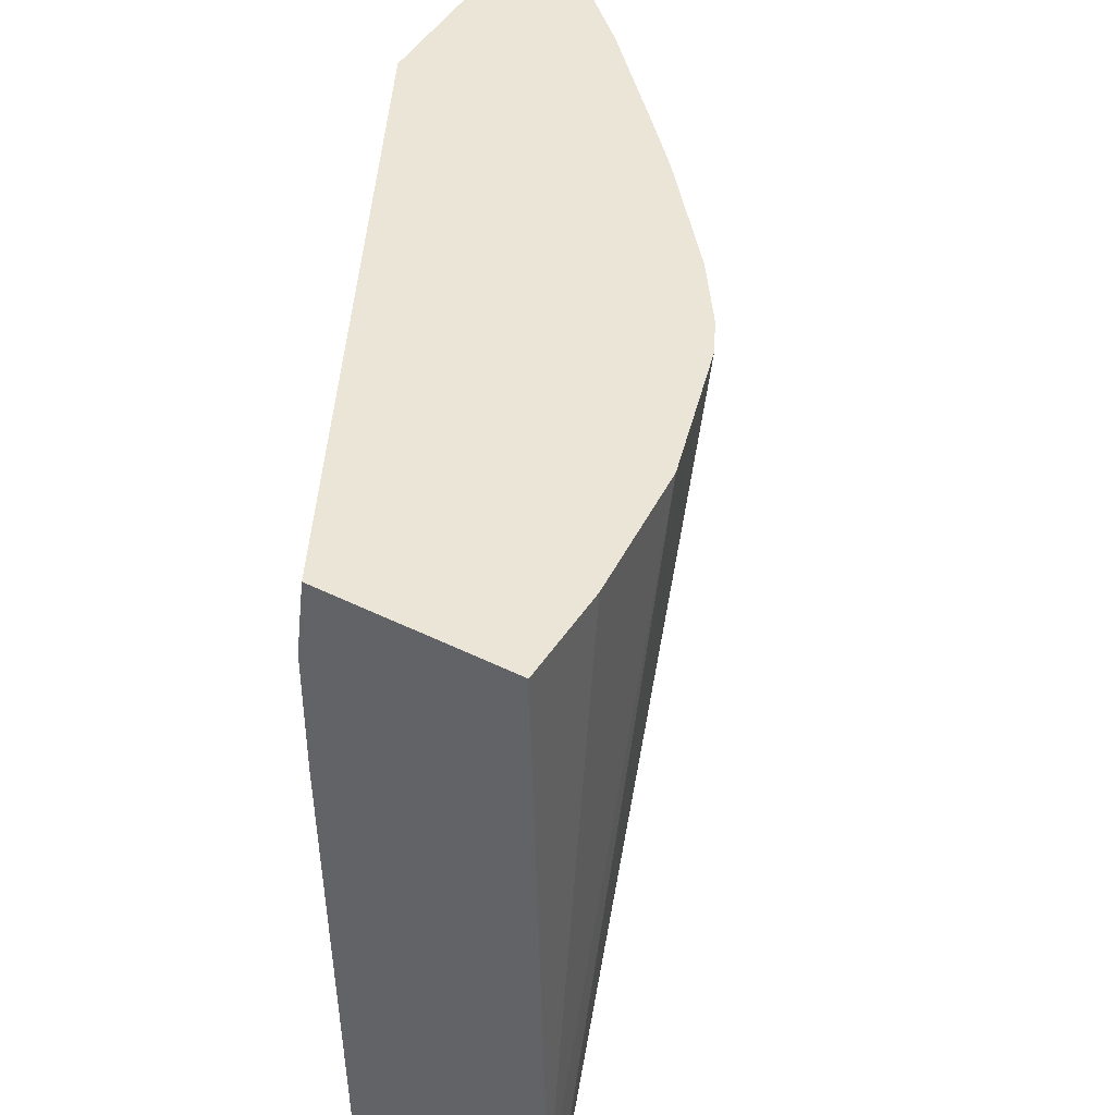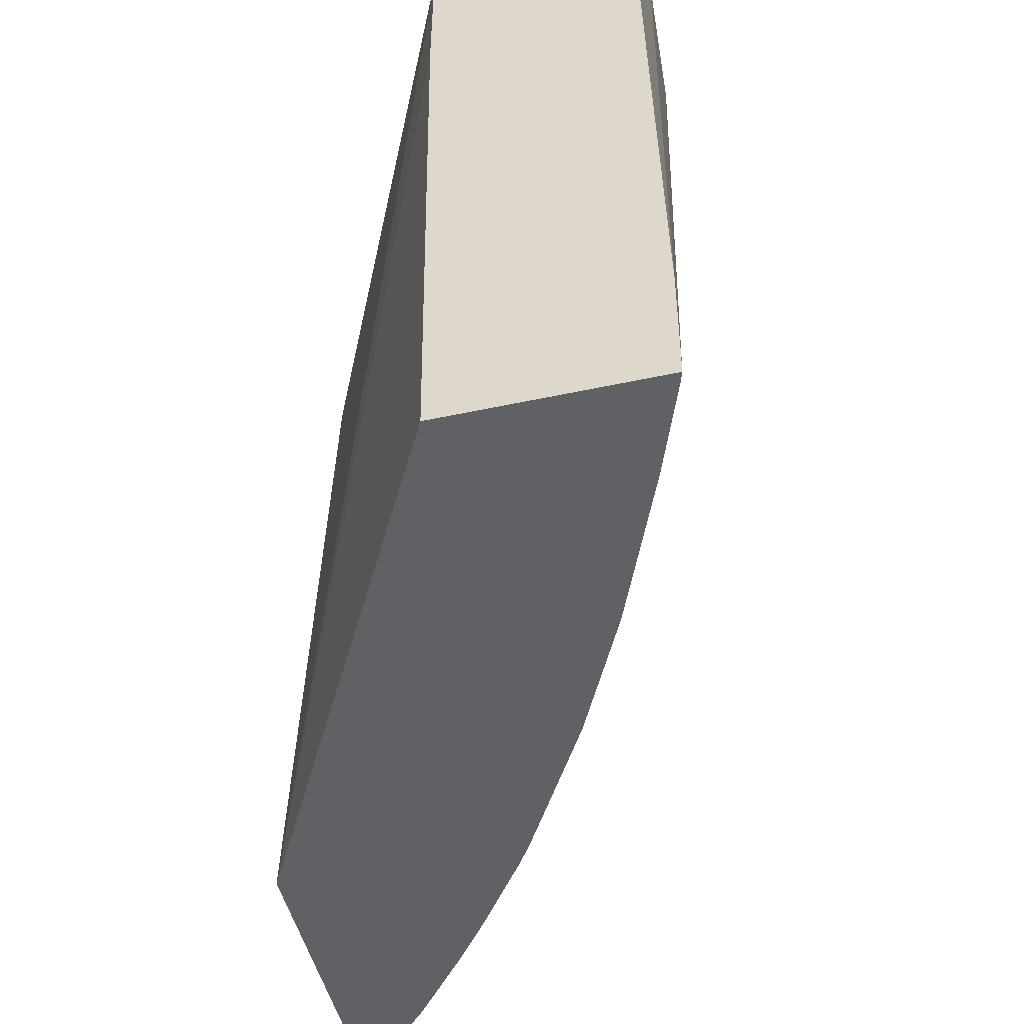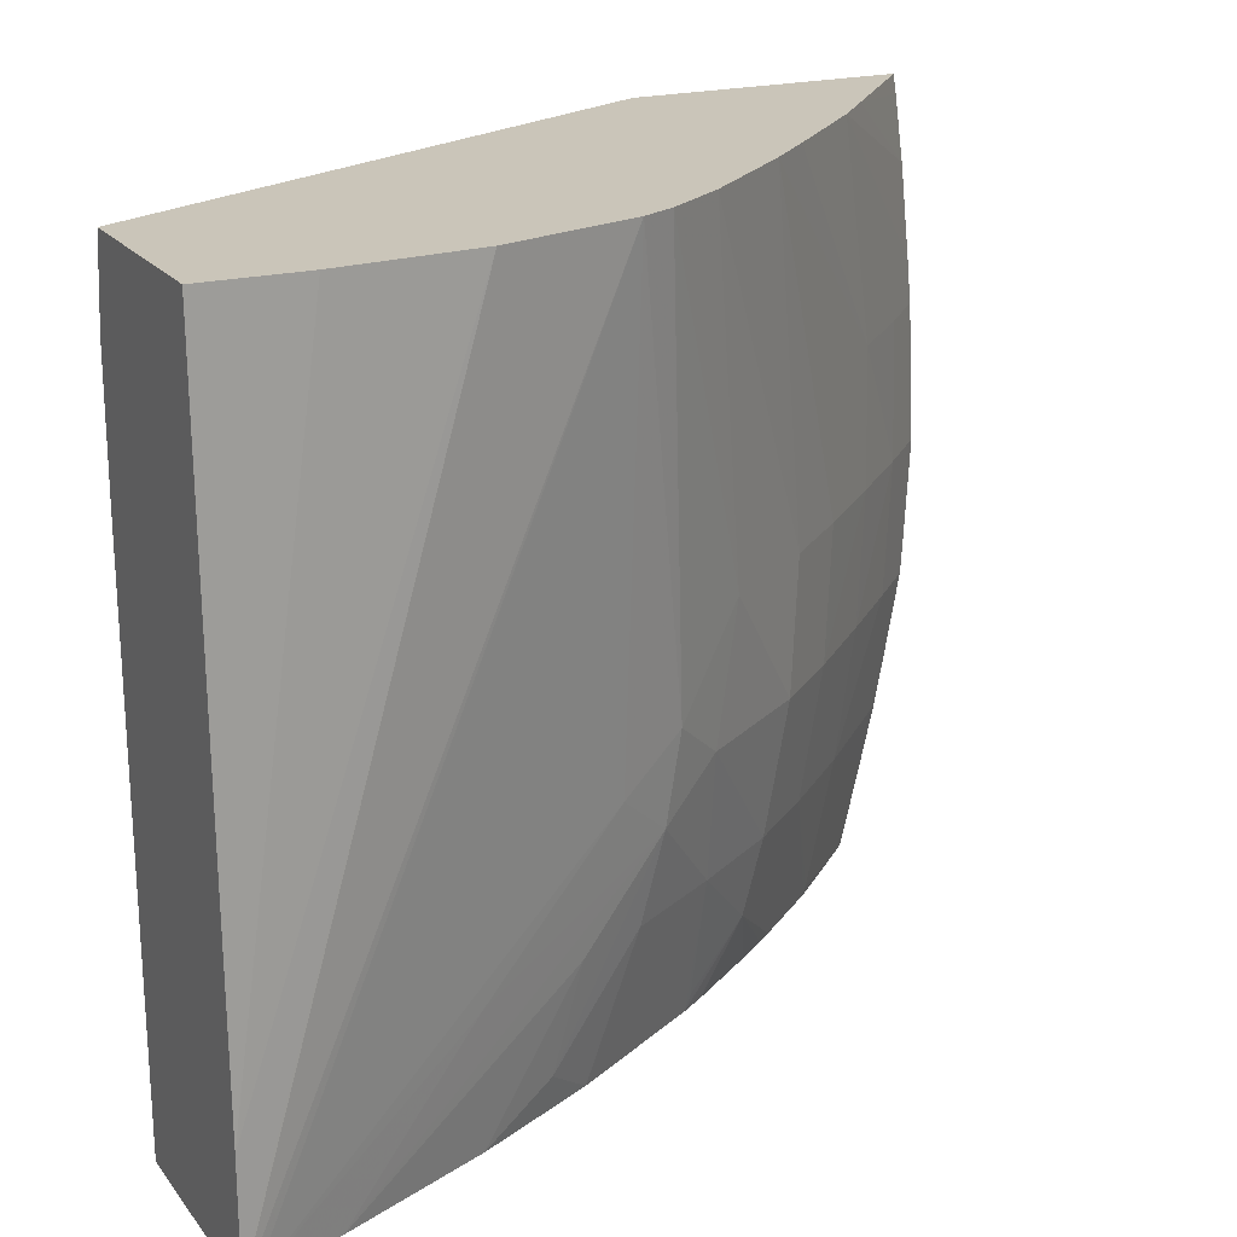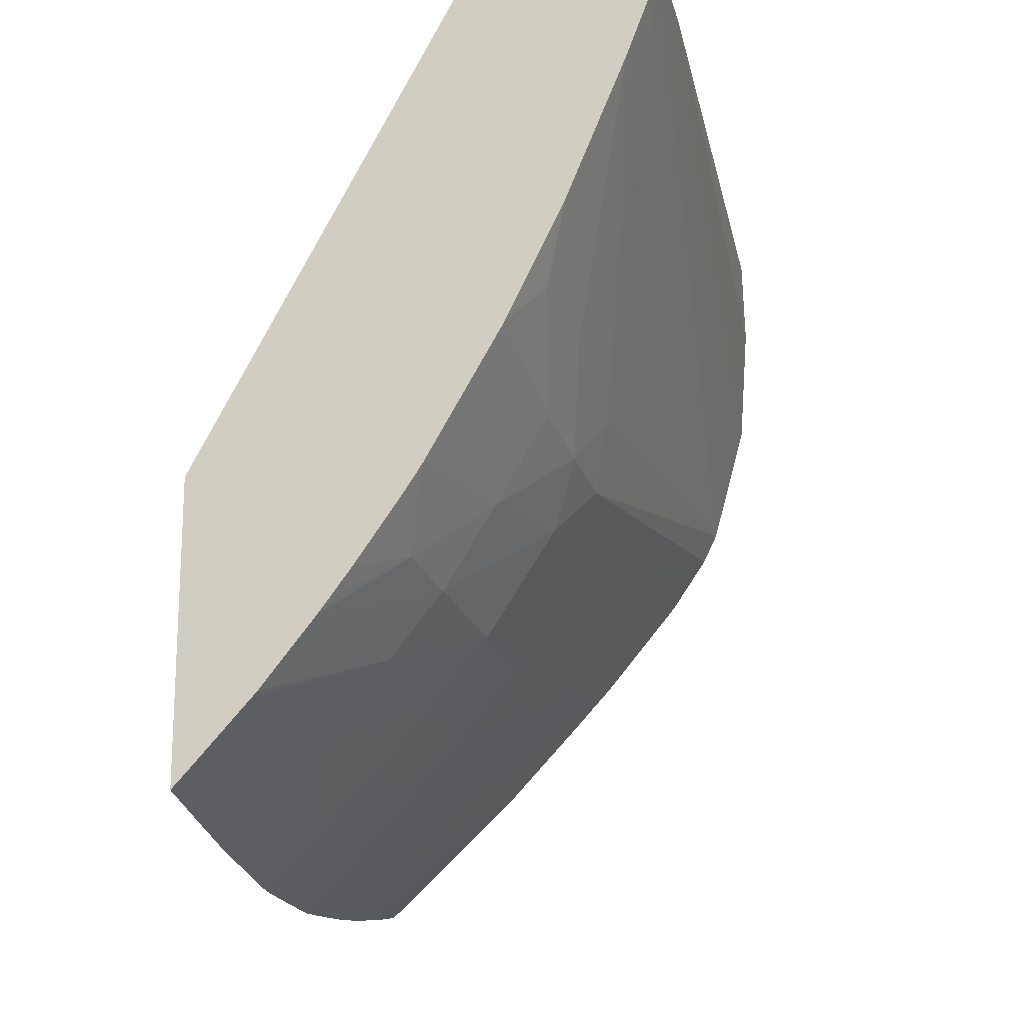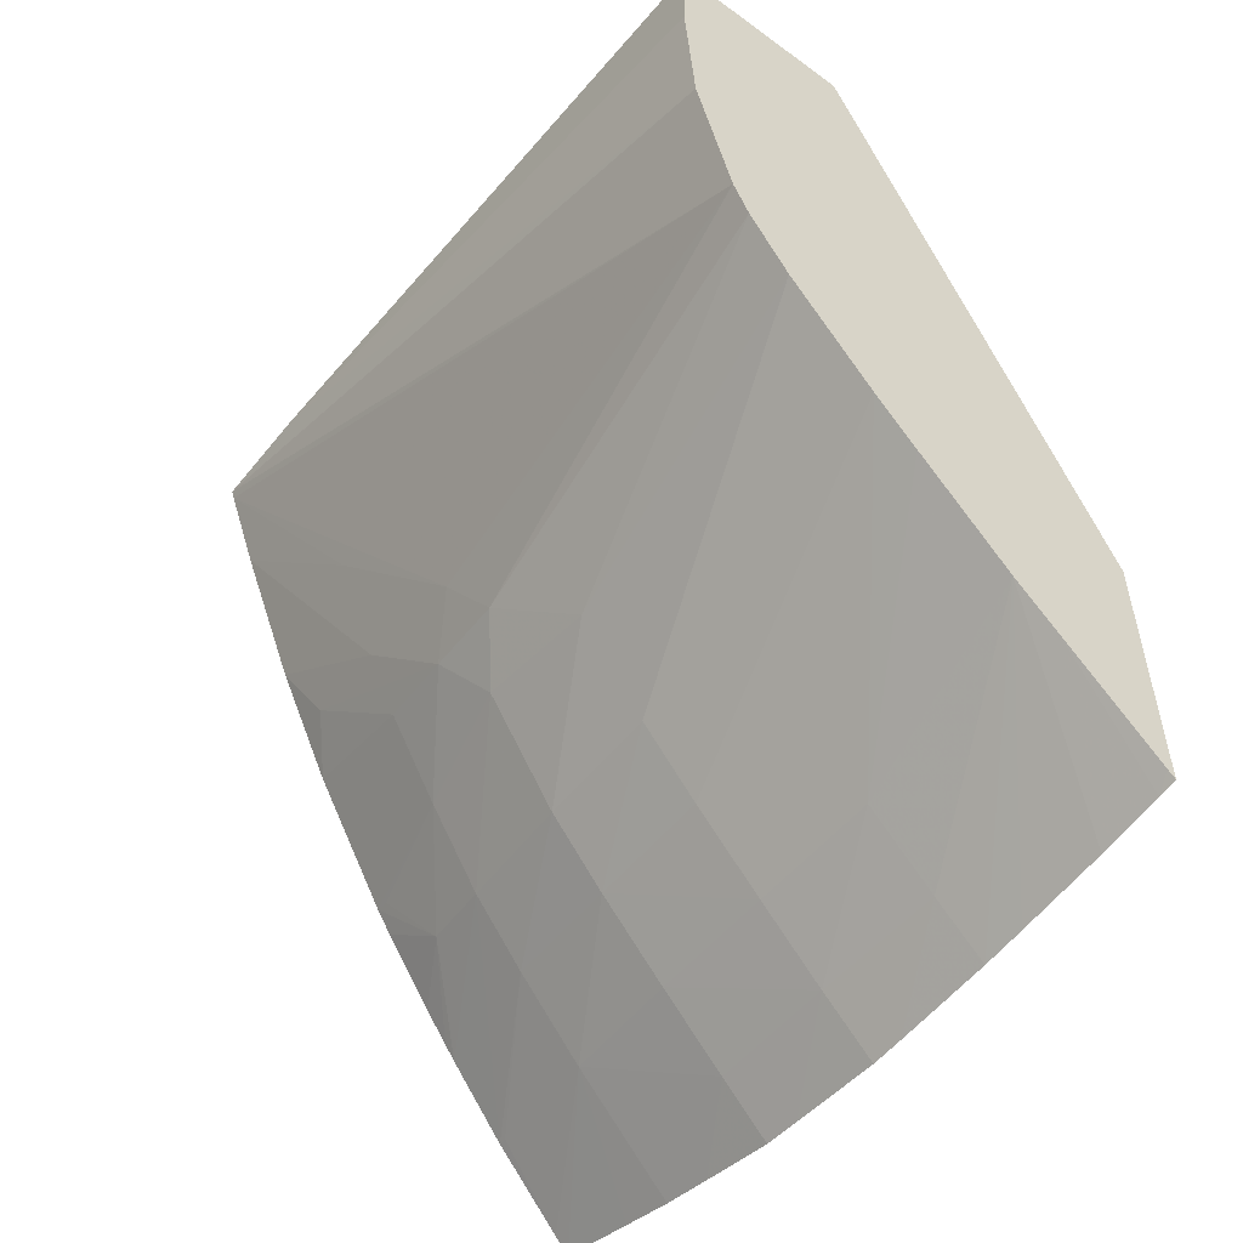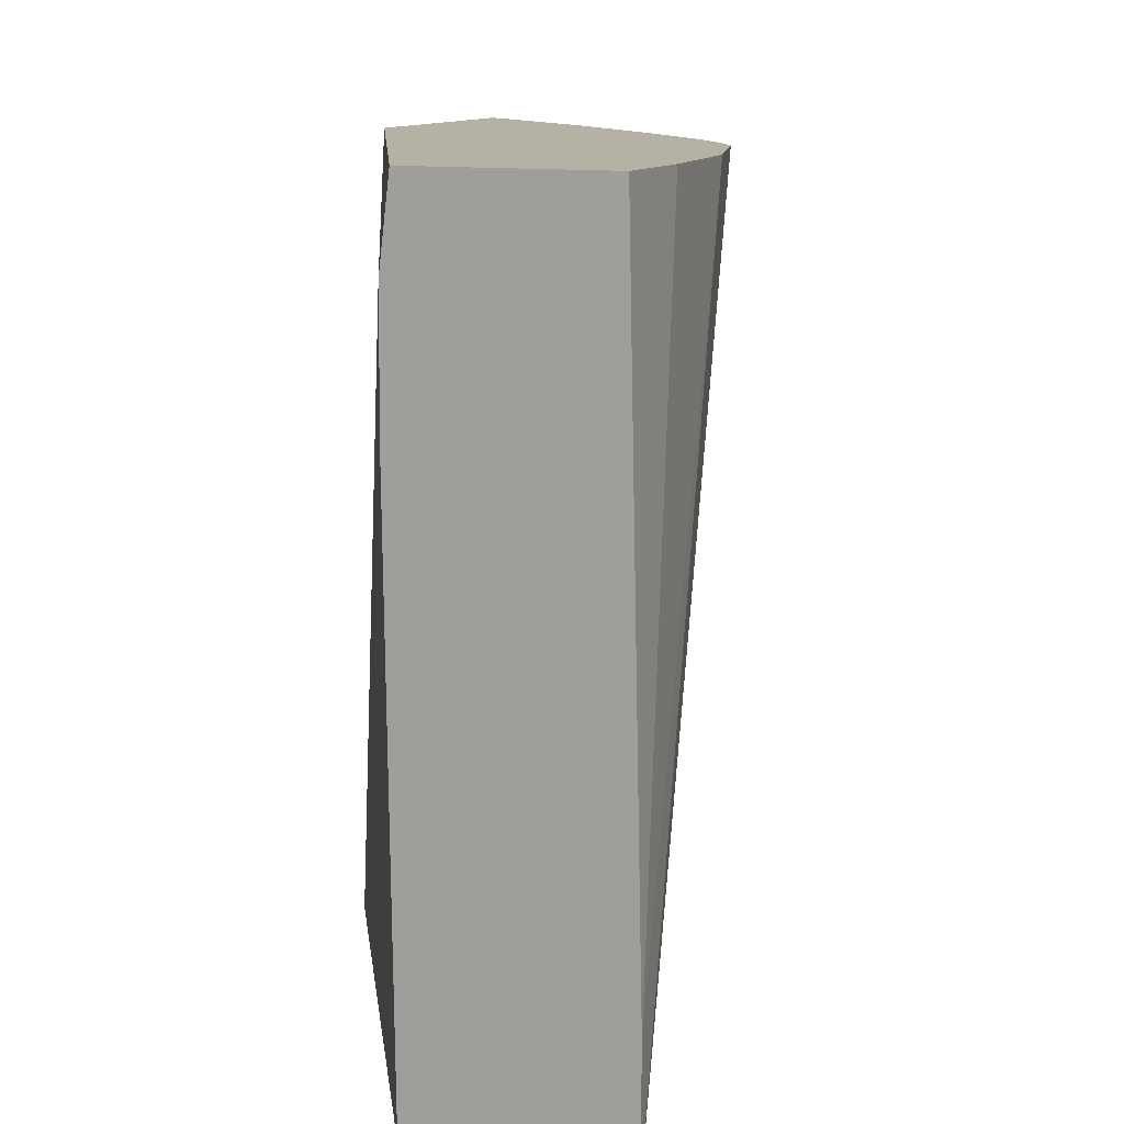
<metadata>
{"format":"obj","ext":"obj","renderer":"f3d","projection":"perspective","resolution":1024,"background":"white","views":[{"elev":45.9,"azim":-150.4,"up":"+Z"},{"elev":-48.7,"azim":-166.4,"up":"+Z"},{"elev":20.6,"azim":-116.7,"up":"+Z"},{"elev":-17.0,"azim":-167.3,"up":"+Y"},{"elev":-52.4,"azim":-38.0,"up":"+Y"},{"elev":11.8,"azim":-158.3,"up":"+Z"}]}
</metadata>
<code>
v -0.07419 0.03271 0.05805
v -0.07411 0.03271 0.05734
v -0.0758 0.03271 0.05805
v -0.07184 0.02784 0.05805
v -0.0741 0.03271 0.05618
v -0.07184 0.02845 0.05147
v -0.07591 0.03271 0.05248
v -0.07582 0.03189 0.05805
v -0.07184 0.02556 0.05805
v -0.07416 0.03271 0.05147
v -0.07184 0.02584 0.05147
v -0.07591 0.03271 0.05154
v -0.07573 0.03073 0.05805
v -0.07191 0.02562 0.05805
v -0.07184 0.02553 0.05789
v -0.07591 0.03271 0.05147
v -0.07184 0.02566 0.05222
v -0.07269 0.02644 0.05271
v -0.07197 0.02597 0.05147
v -0.07542 0.02959 0.05805
v -0.07275 0.02641 0.05805
v -0.07184 0.02545 0.05734
v -0.07588 0.03263 0.05147
v -0.07184 0.02555 0.05271
v -0.07214 0.02586 0.05271
v -0.07279 0.02633 0.05387
v -0.07337 0.02697 0.05387
v -0.07327 0.0271 0.05271
v -0.07255 0.02659 0.05156
v -0.07225 0.02575 0.05387
v -0.07254 0.0266 0.05147
v -0.07496 0.02949 0.05387
v -0.07479 0.02896 0.05425
v -0.07528 0.02931 0.05805
v -0.07311 0.02674 0.05805
v -0.07184 0.02536 0.05655
v -0.0756 0.03189 0.05147
v -0.0753 0.03073 0.05271
v -0.07184 0.02546 0.05318
v -0.07282 0.02629 0.05502
v -0.07228 0.02572 0.05502
v -0.07339 0.02693 0.05502
v -0.07389 0.02751 0.05502
v -0.07385 0.02754 0.05387
v -0.07373 0.02768 0.05271
v -0.07184 0.02533 0.05387
v -0.07302 0.02721 0.05147
v -0.07474 0.02905 0.05348
v -0.07448 0.02851 0.05387
v -0.07446 0.02833 0.05502
v -0.07494 0.0288 0.05805
v -0.07387 0.02756 0.05805
v -0.0728 0.02631 0.05618
v -0.07225 0.02574 0.05618
v -0.07184 0.02533 0.05618
v -0.07507 0.03063 0.05147
v -0.07493 0.02979 0.05271
v -0.07184 0.02531 0.05419
v -0.07184 0.02527 0.05502
v -0.07423 0.02795 0.05805
v -0.0742 0.02842 0.05271
v -0.07364 0.0278 0.05204
v -0.07312 0.02734 0.05147
v -0.07466 0.02921 0.05271
v -0.07484 0.03 0.0518
v -0.07184 0.02528 0.05531
v -0.07456 0.0296 0.05147
v -0.07388 0.02842 0.05147
v -0.07389 0.02838 0.05161
v -0.07331 0.02761 0.05147
v -0.07374 0.02822 0.05147
v -0.07454 0.02957 0.05147
f 1 2 5
f 1 5 10
f 1 10 16
f 1 16 12
f 1 12 7
f 1 7 3
f 1 3 8
f 1 8 13
f 1 13 20
f 1 20 34
f 1 34 51
f 1 51 60
f 1 60 52
f 1 52 35
f 1 35 21
f 1 21 14
f 1 14 9
f 1 9 4
f 1 4 2
f 2 4 6
f 2 6 5
f 3 7 8
f 4 9 15
f 4 15 22
f 4 22 36
f 4 36 55
f 4 55 66
f 4 66 59
f 4 59 58
f 4 58 46
f 4 46 39
f 4 39 24
f 4 24 17
f 4 17 11
f 4 11 6
f 5 6 10
f 6 11 19
f 6 19 31
f 6 31 47
f 6 47 63
f 6 63 70
f 6 70 71
f 6 71 68
f 6 68 72
f 6 72 67
f 6 67 56
f 6 56 37
f 6 37 23
f 6 23 16
f 6 16 10
f 7 12 13
f 7 13 8
f 9 14 15
f 11 17 18
f 11 18 19
f 12 16 13
f 13 16 20
f 14 21 15
f 15 21 22
f 16 23 20
f 17 24 25
f 17 25 18
f 18 26 27
f 18 27 28
f 18 28 29
f 18 29 19
f 18 25 30
f 18 30 26
f 19 29 31
f 20 23 32
f 20 32 33
f 20 33 34
f 21 35 22
f 22 35 36
f 23 37 38
f 23 38 32
f 24 39 25
f 25 39 30
f 26 40 27
f 26 30 41
f 26 41 40
f 27 40 42
f 27 42 43
f 27 43 44
f 27 44 28
f 28 31 29
f 28 44 45
f 28 45 31
f 30 39 46
f 30 46 41
f 31 45 47
f 32 38 48
f 32 48 33
f 33 48 49
f 33 49 50
f 33 50 34
f 34 50 51
f 35 52 53
f 35 53 54
f 35 54 55
f 35 55 36
f 37 56 57
f 37 57 48
f 37 48 38
f 40 53 42
f 40 41 53
f 41 46 58
f 41 58 59
f 41 59 54
f 41 54 53
f 42 53 60
f 42 60 43
f 43 60 51
f 43 51 50
f 43 50 44
f 44 50 49
f 44 49 45
f 45 49 61
f 45 61 62
f 45 62 47
f 47 62 63
f 48 64 61
f 48 61 49
f 48 57 65
f 48 65 64
f 52 60 53
f 54 59 66
f 54 66 55
f 56 67 65
f 56 65 57
f 61 64 68
f 61 68 69
f 61 69 62
f 62 70 63
f 62 69 68
f 62 68 71
f 62 71 70
f 64 65 67
f 64 67 72
f 64 72 68

</code>
